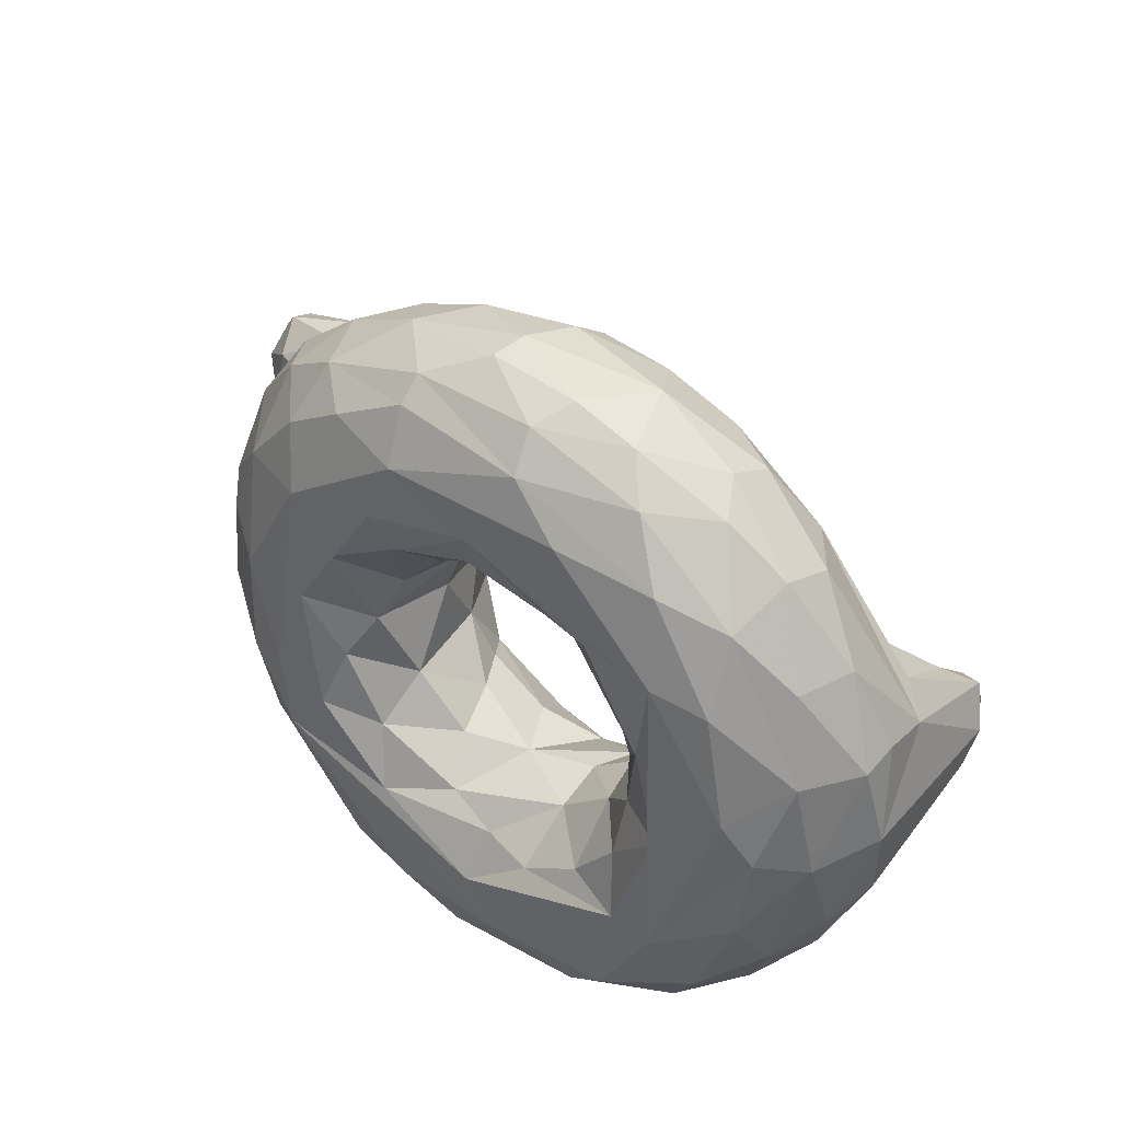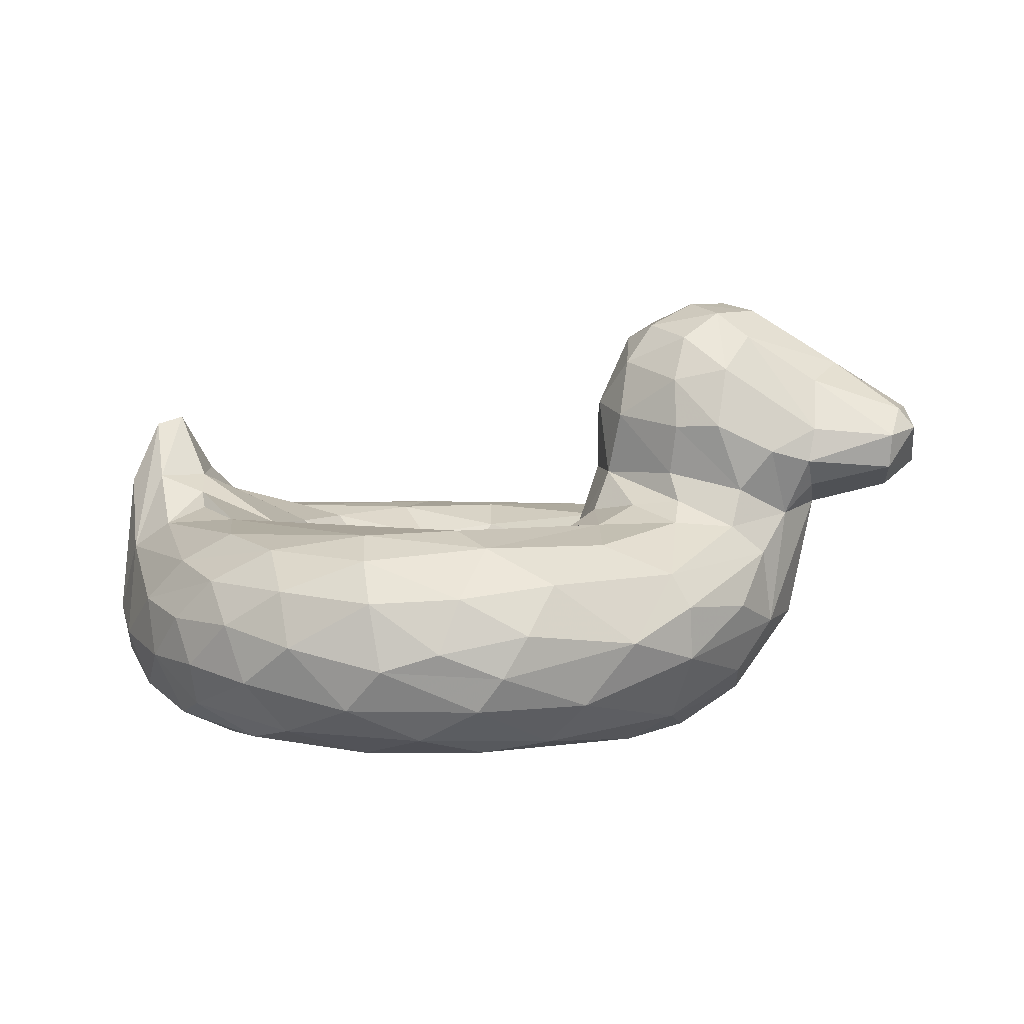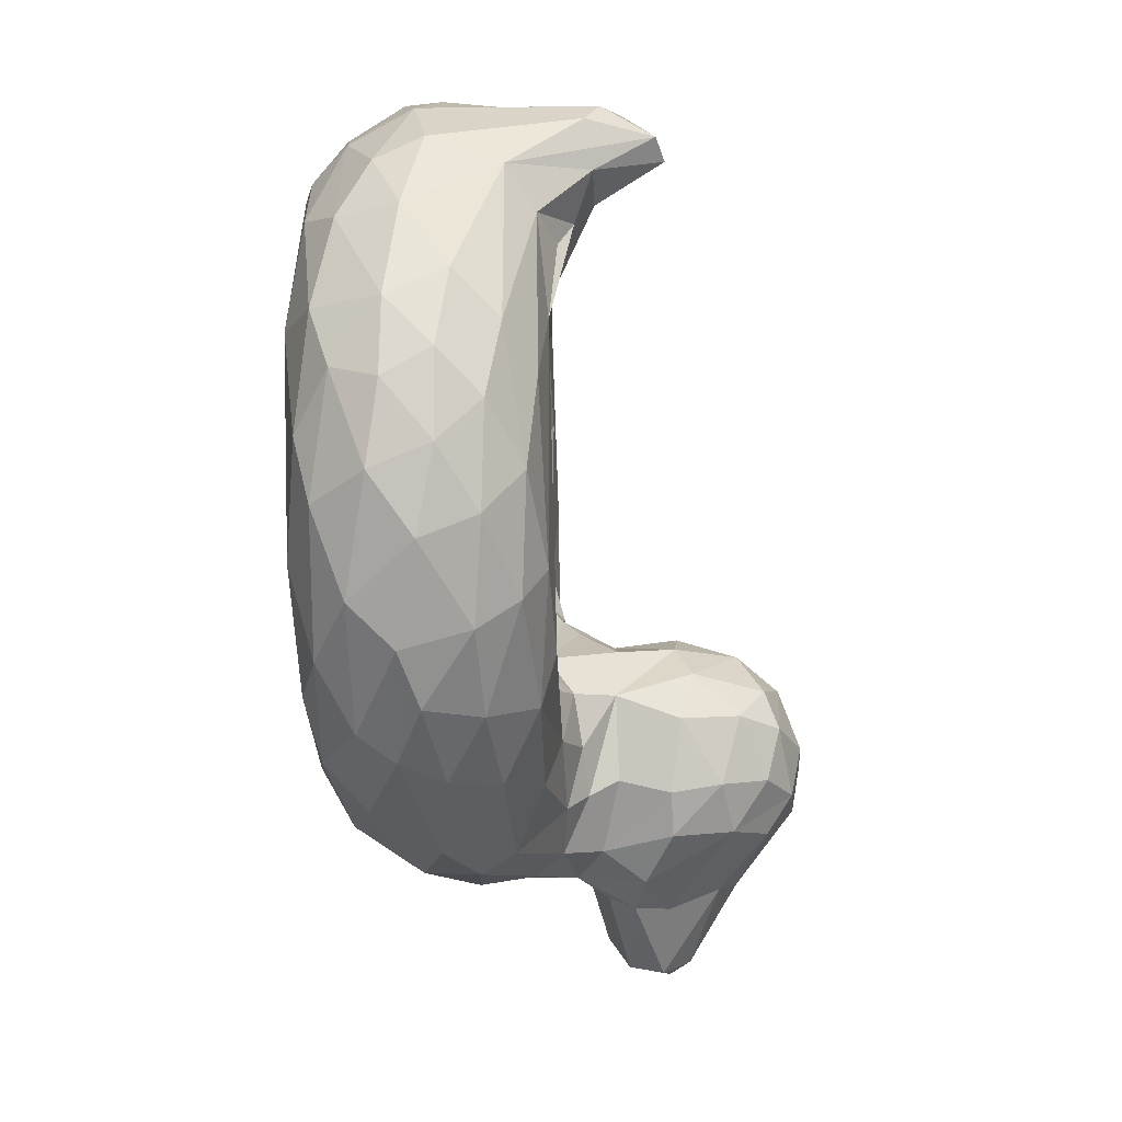
<metadata>
{"format":"obj","ext":"obj","renderer":"f3d","projection":"perspective","resolution":1024,"background":"white","views":[{"elev":39.8,"azim":38.3,"up":"+Z"},{"elev":3.8,"azim":-169.0,"up":"+Y"},{"elev":-68.5,"azim":91.7,"up":"+Z"}]}
</metadata>
<code>
v -0.07936 -0.1927 -0.07817
v 0.001809 -0.2476 -0.1881
v 0.1426 -0.284 -0.2558
v 0.286 -0.2582 -0.2362
v 0.3704 -0.2481 -0.1765
v 0.4381 -0.3193 -0.05356
v -0.03586 -0.1726 -0.1804
v 0.08049 -0.1632 -0.2657
v 0.2081 -0.1339 -0.3001
v 0.3263 -0.1747 -0.2371
v 0.4358 -0.1721 -0.114
v -0.1501 -0.06031 -0.1005
v -0.08123 -0.1042 -0.2114
v -0.1429 -0.05422 -0.2666
v 0.05627 -0.07028 -0.346
v 0.1782 -0.04887 -0.4082
v 0.334 -0.03601 -0.4277
v 0.4574 -0.07901 -0.2208
v 0.5557 -0.05083 -0.1257
v -0.2009 -0.008386 -0.1607
v -0.2344 -0.0317 -0.3072
v -0.1311 -0.03977 -0.3593
v 0.03766 -0.03415 -0.5047
v 0.6049 -0.03248 -0.2904
v 0.735 0.01823 -0.1143
v -0.3967 -0.02732 -0.2762
v -0.2612 -0.06545 -0.4395
v -0.03875 -0.06499 -0.5724
v 0.203 -0.08896 -0.6465
v 0.4213 -0.07505 -0.5814
v 0.5511 -0.05227 -0.4577
v 0.784 -0.04849 -0.214
v -0.5822 -0.09494 -0.2077
v -0.4076 -0.1246 -0.4316
v -0.1837 -0.1373 -0.5869
v -0.00517 -0.1605 -0.6786
v 0.1757 -0.1706 -0.7088
v 0.3743 -0.1528 -0.6727
v 0.5535 -0.1424 -0.5844
v 0.7481 -0.198 -0.4426
v 0.8716 -0.1044 -0.1946
v -0.5969 -0.2468 -0.1772
v -0.4504 -0.3035 -0.4222
v -0.3461 -0.2596 -0.5388
v -0.1427 -0.2352 -0.6549
v 0.02859 -0.27 -0.7152
v 0.1476 -0.307 -0.7276
v 0.3465 -0.2642 -0.7117
v 0.5997 -0.3208 -0.5924
v 0.7149 -0.3158 -0.4924
v 0.8378 -0.288 -0.3312
v 0.9181 -0.2479 -0.1621
v -0.5286 -0.3554 -0.2113
v -0.3965 -0.4416 -0.3281
v -0.2464 -0.3875 -0.5609
v -0.04076 -0.3925 -0.663
v 0.2277 -0.3925 -0.6976
v 0.4567 -0.3471 -0.6638
v 0.6024 -0.4109 -0.542
v 0.8044 -0.4085 -0.2927
v 0.8845 -0.3436 -0.1939
v -0.3937 -0.4917 -0.1213
v -0.2964 -0.5044 -0.27
v -0.162 -0.4718 -0.5213
v -0.02314 -0.4979 -0.5331
v 0.08835 -0.4603 -0.6336
v 0.3788 -0.4515 -0.6192
v 0.4758 -0.4803 -0.5344
v 0.6742 -0.4496 -0.4264
v 0.7717 -0.4735 -0.191
v -0.3077 -0.5107 -0.1111
v 0.2336 -0.5083 -0.5269
v 0.6001 -0.5093 -0.3141
v -0.1704 -0.4642 -0.04852
v -0.09394 -0.4523 -0.2004
v -0.06094 -0.4936 -0.3261
v 0.1734 -0.4496 -0.3366
v 0.2804 -0.4717 -0.3511
v 0.3983 -0.4648 -0.2803
v 0.4853 -0.4636 -0.1787
v 0.6081 -0.502 -0.0468
v -0.07101 -0.3611 -0.1114
v 0.02963 -0.3486 -0.2251
v 0.07193 -0.4297 -0.2981
v 0.2932 -0.3665 -0.2534
v 0.402 -0.3649 -0.1656
v 0.4927 -0.4311 -0.0634
v -0.2263 0.07505 -0.1193
v -0.3755 0.07659 -0.201
v -0.6246 -0.01116 -0.1413
v -0.2593 0.2036 -0.164
v -0.4843 0.1816 -0.2366
v -0.6776 0.1038 -0.1789
v -0.3197 0.4036 -0.09789
v -0.4968 0.3048 -0.2001
v -0.684 0.2799 -0.09877
v -0.8496 0.09119 -0.1229
v -0.8558 0.1609 -0.1381
v 0.7531 0.05697 -0.04828
v 0.8357 0.0556 -0.1129
v 0.923 0.04196 -0.06873
v 0.8234 0.1918 -0.005677
v 0.8757 0.1749 -0.0267
v -0.07268 -0.2682 0.05178
v -0.01902 -0.2842 0.1644
v 0.0859 -0.2425 0.2418
v 0.2194 -0.2744 0.255
v 0.32 -0.2907 0.2182
v 0.4073 -0.2873 0.1246
v 0.4391 -0.2996 0.02238
v -0.1129 -0.1277 0.02161
v -0.05634 -0.1794 0.1454
v -0.0125 -0.1161 0.2547
v 0.1839 -0.1809 0.2755
v 0.3014 -0.1057 0.3008
v 0.4403 -0.1138 0.1819
v 0.4519 -0.1744 0.06247
v -0.1764 -0.02939 0.1504
v -0.09702 -0.1048 0.1849
v -0.131 -0.05025 0.3016
v 0.1395 -0.08191 0.3475
v 0.3677 -0.04315 0.3815
v 0.4989 -0.05639 0.2273
v 0.5469 -0.06011 0.09058
v -0.2308 -0.03723 0.3497
v -0.0501 -0.03459 0.4611
v 0.3384 -0.03681 0.5148
v 0.5936 -0.03083 0.2206
v 0.7352 0.01575 0.1195
v -0.3243 -0.004411 0.2383
v -0.3575 -0.04589 0.3349
v -0.06969 -0.05829 0.5445
v 0.1187 -0.04556 0.5679
v 0.3199 -0.09928 0.6436
v 0.4631 -0.08833 0.5813
v 0.658 -0.1009 0.4561
v 0.7724 -0.04304 0.2131
v -0.5823 -0.09482 0.2075
v -0.4104 -0.1086 0.4128
v -0.08208 -0.11 0.6137
v -0.02085 -0.1945 0.6889
v 0.1676 -0.1716 0.709
v 0.5759 -0.158 0.5809
v 0.733 -0.1963 0.4598
v 0.9063 -0.1204 0.1471
v -0.5155 -0.2867 0.3322
v -0.4289 -0.2496 0.4664
v -0.2906 -0.2573 0.5769
v -0.1129 -0.2909 0.6699
v 0.1337 -0.2723 0.73
v 0.3877 -0.2146 0.6939
v 0.5656 -0.2494 0.6199
v 0.7197 -0.2999 0.4913
v 0.84 -0.2576 0.3298
v 0.9143 -0.2301 0.1734
v -0.4707 -0.4357 0.1578
v -0.4048 -0.4383 0.3195
v -0.383 -0.3399 0.4781
v -0.2426 -0.3798 0.5687
v 0.0007734 -0.4064 0.666
v 0.2607 -0.4184 0.6769
v 0.3048 -0.3471 0.7078
v 0.4939 -0.4175 0.6061
v 0.6948 -0.4227 0.4416
v 0.804 -0.3768 0.3353
v 0.8432 -0.418 0.1671
v -0.38 -0.4977 0.1036
v -0.2806 -0.4533 0.4571
v -0.1497 -0.4644 0.5417
v -0.001804 -0.4525 0.6228
v 0.2733 -0.4773 0.6086
v 0.5679 -0.4711 0.4902
v 0.6981 -0.4869 0.2986
v 0.7445 -0.4983 0.07944
v -0.2399 -0.5056 0.3423
v 0.009298 -0.5051 0.518
v 0.5892 -0.5095 0.3224
v -0.241 -0.5023 0.09038
v -0.1707 -0.4966 0.2201
v -0.02305 -0.4658 0.2926
v 0.1472 -0.4629 0.3505
v 0.3315 -0.4687 0.3275
v 0.4444 -0.5019 0.3393
v 0.5473 -0.4854 0.1283
v -0.1235 -0.4168 0.03836
v -0.07092 -0.3928 0.1455
v 0.01292 -0.3831 0.231
v 0.1055 -0.376 0.2719
v 0.209 -0.3794 0.2821
v 0.348 -0.4121 0.2527
v 0.4117 -0.3918 0.1746
v 0.4824 -0.4136 0.03664
v -0.2284 0.07729 0.1213
v -0.3754 0.07642 0.2009
v -0.6102 -0.007593 0.1572
v -0.2593 0.2036 0.164
v -0.4843 0.1816 0.2366
v -0.6776 0.09141 0.1711
v -0.2843 0.3498 0.1284
v -0.4777 0.3401 0.1895
v -0.6908 0.3092 0.0653
v -0.8457 0.127 0.1456
v -0.863 0.1969 0.1099
v 0.7719 0.07047 0.05808
v 0.8334 0.06666 0.1045
v 0.8969 0.1151 0.06599
v -0.5406 0.4367 -0.03131
v -0.7249 0.3199 -0.008536
v -0.2609 0.377 -0.04522
v -0.6775 0.008814 -0.02145
v -0.8377 0.04983 -0.02438
v -0.9021 0.1768 -0.06739
v -0.1844 0.08228 -3.329e-05
v -0.1839 0.1988 0.00475
v 0.9317 0.07255 -0.003008
v -0.6268 -0.2408 -0.03049
v -0.5093 -0.4157 -0.04385
v 0.9388 -0.2745 -0.006441
v 0.8764 -0.4016 -0.02556
v 0.7995 -0.4751 -0.00254
v 0.4465 -0.207 -0.02086
v 0.3064 -0.1046 -0.2999
v 0.7116 -0.01337 -0.1692
v -0.2953 0.006308 -0.2117
v 0.2244 -0.04289 -0.5618
v -0.5164 -0.03698 -0.2359
v 0.658 -0.1107 -0.4691
v -0.4478 -0.1936 -0.4395
v -0.5468 -0.2023 -0.3017
v 0.5003 -0.2279 -0.6529
v 0.6415 -0.2254 -0.5612
v -0.09473 -0.3217 -0.6723
v -0.2087 -0.5001 -0.1699
v 0.157 -0.5039 -0.4371
v 0.5152 -0.5059 -0.2972
v -0.3963 0.01657 -0.2223
v -0.5307 0.04138 -0.2053
v -0.3919 0.1795 -0.2267
v -0.5999 0.1257 -0.2119
v -0.4012 0.3752 -0.1648
v -0.2706 0.3217 -0.1363
v -0.3855 0.2818 -0.2084
v -0.6887 0.1745 -0.1664
v -0.539 0.377 -0.133
v 0.3551 -0.1985 0.2054
v -0.2057 -0.02518 0.2212
v 0.1574 -0.0387 0.4402
v 0.5402 -0.04795 0.4526
v 0.6922 -0.02645 0.2096
v -0.5164 -0.03692 0.2359
v 0.1757 -0.1 0.6595
v 0.8549 -0.08701 0.2008
v -0.5458 -0.2233 0.3043
v -0.4529 -0.1836 0.4298
v -0.1818 -0.1864 0.6197
v 0.6097 -0.3256 0.584
v -0.5611 -0.335 0.1506
v 0.1171 -0.3393 0.7184
v 0.4351 -0.3514 0.6705
v 0.9113 -0.3025 0.1586
v 0.3766 -0.5026 0.5212
v -0.04948 -0.5056 0.3823
v 0.1811 -0.5051 0.4436
v -0.3968 0.01563 0.223
v -0.5305 0.04152 0.2054
v -0.3919 0.1795 0.2267
v -0.5999 0.1257 0.2119
v -0.4012 0.3751 0.1648
v -0.3855 0.2818 0.2084
v -0.5111 0.4057 0.121
v -0.6811 0.1871 0.1648
v -0.5363 0.2562 0.2091
v -0.6813 0.05109 -0.1273
v -0.2003 0.2312 -0.08136
v -0.2282 0.3278 0.0563
v -0.4676 0.4297 -0.1032
v -0.4018 0.4529 -0.02534
v -0.8679 0.219 -0.07627
v -0.8968 0.1001 0.03968
v -0.1801 0.006315 0.08737
v -0.6174 -0.2459 0.09567
v -0.6203 -0.1836 0.1331
v -0.6723 0.01796 0.0724
v -0.205 0.2059 0.1003
v -0.3043 0.4125 0.04682
v -0.4075 0.4298 0.1025
v -0.5589 0.4201 0.05341
v -0.8201 0.05949 0.09375
v -0.8779 0.2208 0.04716
v -0.8978 0.1596 0.087
v -0.4706 0.4555 0.03055
f 8 7 2
f 2 3 8
f 10 3 4
f 6 11 5
f 221 11 6
f 13 1 7
f 7 8 13
f 9 222 17
f 222 10 18
f 12 13 20
f 14 20 13
f 21 20 14
f 14 22 21
f 24 23 17
f 24 17 18
f 19 24 18
f 25 24 19
f 23 28 21
f 225 28 23
f 30 29 225
f 225 24 31
f 31 30 225
f 32 31 24
f 27 34 26
f 33 226 34
f 34 27 35
f 28 35 27
f 38 29 30
f 29 38 37
f 31 227 30
f 40 39 227
f 33 228 229
f 228 43 229
f 43 42 229
f 228 34 44
f 43 228 44
f 44 35 45
f 47 46 37
f 37 38 48
f 230 38 39
f 39 40 231
f 40 41 51
f 43 53 42
f 43 54 53
f 43 44 55
f 44 232 55
f 45 46 232
f 56 55 232
f 232 47 56
f 57 56 47
f 57 48 58
f 49 59 58
f 50 59 49
f 52 61 51
f 60 51 61
f 55 64 54
f 55 56 64
f 57 66 56
f 59 68 67
f 68 59 69
f 69 60 70
f 68 69 73
f 68 73 72
f 77 76 234
f 78 77 234
f 234 235 78
f 79 78 235
f 80 79 235
f 81 235 73
f 82 75 83
f 84 75 76
f 79 85 78
f 81 87 80
f 87 86 80
f 2 1 82
f 83 3 2
f 84 85 3
f 3 85 4
f 4 85 86
f 86 87 6
f 236 88 224
f 237 89 236
f 238 91 89
f 88 89 91
f 237 239 92
f 91 242 241
f 92 95 242
f 241 240 94
f 95 239 243
f 243 244 95
f 96 243 98
f 243 93 98
f 97 98 93
f 223 25 32
f 25 99 100
f 99 102 100
f 112 104 111
f 104 112 105
f 107 106 114
f 114 245 107
f 245 114 115
f 115 116 245
f 109 108 245
f 117 109 245
f 112 119 113
f 120 121 113
f 121 114 113
f 114 121 115
f 246 125 120
f 118 246 119
f 119 246 120
f 247 120 126
f 126 127 247
f 247 122 121
f 128 122 127
f 118 130 246
f 134 135 127
f 135 136 248
f 128 127 249
f 248 136 137
f 264 131 130
f 138 139 250
f 132 140 133
f 140 141 142
f 133 251 134
f 251 142 134
f 135 134 151
f 136 135 143
f 144 136 143
f 138 253 254
f 255 254 148
f 151 134 142
f 152 143 151
f 152 153 144
f 143 152 144
f 144 154 145
f 156 157 257
f 157 158 146
f 148 159 149
f 160 149 159
f 149 160 258
f 160 161 258
f 258 162 150
f 259 151 162
f 164 256 163
f 164 153 256
f 164 165 153
f 260 165 166
f 155 154 260
f 167 157 156
f 159 169 170
f 160 170 171
f 162 161 259
f 163 259 161
f 161 171 163
f 171 172 163
f 163 172 164
f 172 173 164
f 164 166 165
f 173 174 166
f 167 175 157
f 168 175 169
f 176 169 175
f 261 171 176
f 261 172 171
f 172 177 173
f 262 175 178
f 175 262 176
f 262 180 263
f 176 263 177
f 183 177 263
f 177 184 81
f 179 185 186
f 180 179 186
f 184 183 190
f 187 186 105
f 187 105 106
f 107 189 106
f 108 189 107
f 109 191 108
f 192 191 110
f 264 130 193
f 265 264 194
f 266 194 196
f 193 196 194
f 265 197 267
f 196 199 269
f 197 269 200
f 271 272 270
f 272 271 267
f 202 271 203
f 271 202 198
f 252 145 206
f 205 204 129
f 204 205 102
f 104 1 111
f 111 1 12
f 11 117 124
f 210 42 216
f 229 42 33
f 42 53 216
f 217 216 53
f 61 52 218
f 217 53 54
f 54 62 217
f 60 61 219
f 70 219 220
f 174 73 220
f 177 73 174
f 233 178 71
f 192 6 87
f 12 20 88
f 42 210 90
f 273 93 90
f 90 210 273
f 274 214 88
f 213 88 214
f 91 274 88
f 274 91 241
f 274 241 209
f 274 209 275
f 285 209 94
f 94 276 277
f 95 276 240
f 207 277 276
f 207 276 244
f 207 244 208
f 96 208 244
f 211 273 210
f 208 96 278
f 98 278 96
f 289 208 278
f 98 97 212
f 211 279 97
f 215 101 103
f 117 221 110
f 12 118 111
f 280 118 12
f 129 99 124
f 281 283 210
f 282 281 253
f 146 253 281
f 253 138 282
f 155 218 145
f 215 145 218
f 217 156 257
f 146 281 257
f 218 260 219
f 166 219 260
f 217 167 156
f 175 167 71
f 81 184 87
f 110 6 192
f 118 280 193
f 284 193 214
f 213 214 193
f 196 193 284
f 284 214 275
f 284 199 196
f 277 286 285
f 286 291 270
f 200 268 270
f 286 270 268
f 286 268 199
f 291 207 287
f 287 208 201
f 287 201 270
f 198 288 283
f 279 288 202
f 279 211 288
f 201 203 271
f 202 290 279
f 202 203 290
f 289 290 203
f 290 289 212
f 204 102 99
f 206 103 102
f 1 2 7
f 8 3 9
f 3 10 9
f 5 10 4
f 10 5 11
f 1 13 12
f 15 13 8
f 14 13 15
f 8 9 15
f 15 9 16
f 9 10 222
f 16 9 17
f 17 222 18
f 11 18 10
f 18 11 19
f 15 22 14
f 16 22 15
f 23 22 16
f 16 17 23
f 24 25 223
f 21 224 20
f 27 26 21
f 26 224 21
f 21 22 23
f 27 21 28
f 29 28 225
f 23 24 225
f 223 32 24
f 26 226 236
f 226 26 34
f 28 36 35
f 37 36 29
f 28 29 36
f 39 38 30
f 39 30 227
f 31 32 227
f 41 227 32
f 34 228 33
f 35 44 34
f 36 45 35
f 36 46 45
f 37 46 36
f 48 47 37
f 48 38 230
f 39 231 230
f 50 49 231
f 231 49 230
f 227 41 40
f 50 40 51
f 40 50 231
f 51 41 52
f 54 43 55
f 232 44 45
f 47 232 46
f 48 57 47
f 48 230 58
f 49 58 230
f 51 60 50
f 69 50 60
f 69 59 50
f 62 54 63
f 63 54 64
f 64 56 66
f 66 65 64
f 58 67 57
f 67 66 57
f 67 58 59
f 63 71 62
f 65 63 64
f 72 63 65
f 65 66 72
f 66 67 72
f 72 67 68
f 73 69 70
f 75 74 233
f 71 63 233
f 76 75 233
f 76 233 63
f 234 76 63
f 234 63 72
f 235 234 72
f 235 72 73
f 235 81 80
f 75 82 74
f 84 83 75
f 76 77 84
f 85 77 78
f 85 79 86
f 86 79 80
f 82 83 2
f 84 3 83
f 85 84 77
f 86 5 4
f 6 5 86
f 20 224 88
f 224 26 236
f 89 88 236
f 90 226 33
f 226 90 237
f 236 226 237
f 92 238 237
f 89 237 238
f 237 90 239
f 93 239 90
f 242 91 238
f 242 238 92
f 240 242 95
f 240 241 242
f 239 95 92
f 93 243 239
f 244 243 96
f 100 41 32
f 41 100 103
f 41 103 101
f 100 32 25
f 102 103 100
f 106 105 112
f 112 113 106
f 114 106 113
f 107 245 108
f 117 245 116
f 109 117 110
f 111 118 112
f 112 118 119
f 119 120 113
f 122 115 121
f 123 116 115
f 124 116 123
f 125 126 120
f 121 120 247
f 122 247 127
f 122 123 115
f 122 128 123
f 129 124 128
f 123 128 124
f 130 131 125
f 246 130 125
f 131 132 125
f 126 125 132
f 133 126 132
f 127 126 133
f 133 134 127
f 127 135 248
f 249 127 248
f 248 137 249
f 129 128 249
f 131 264 250
f 250 139 131
f 139 140 131
f 132 131 140
f 251 133 140
f 142 251 140
f 143 135 151
f 252 137 136
f 136 145 252
f 139 138 254
f 253 147 254
f 147 148 254
f 254 255 139
f 140 139 255
f 255 148 149
f 141 140 255
f 149 141 255
f 149 150 141
f 142 141 150
f 151 142 150
f 153 152 256
f 153 154 144
f 136 144 145
f 154 155 145
f 146 257 157
f 147 253 146
f 146 158 147
f 148 147 158
f 158 159 148
f 258 150 149
f 151 150 162
f 161 162 258
f 151 259 152
f 259 163 256
f 152 259 256
f 154 153 165
f 165 260 154
f 157 168 158
f 168 159 158
f 169 159 168
f 170 160 159
f 161 160 171
f 166 164 173
f 168 157 175
f 170 169 176
f 176 171 170
f 177 261 176
f 177 172 261
f 173 177 174
f 178 179 262
f 179 180 262
f 181 263 180
f 263 176 262
f 182 263 181
f 263 182 183
f 184 177 183
f 185 179 178
f 186 187 180
f 181 187 188
f 181 180 187
f 189 181 188
f 181 189 182
f 182 189 190
f 183 182 190
f 190 191 184
f 184 191 192
f 186 185 105
f 104 105 185
f 188 187 106
f 189 188 106
f 189 108 190
f 191 190 108
f 109 110 191
f 118 193 130
f 194 264 193
f 264 265 250
f 250 265 195
f 195 138 250
f 197 265 266
f 194 266 265
f 265 267 195
f 198 195 267
f 269 266 196
f 268 269 199
f 268 200 269
f 269 197 266
f 200 272 197
f 267 197 272
f 272 200 270
f 270 201 271
f 198 267 271
f 252 206 205
f 205 137 252
f 205 129 137
f 249 137 129
f 102 205 206
f 110 221 6
f 117 11 221
f 124 19 11
f 124 99 19
f 19 99 25
f 218 101 215
f 101 218 52
f 218 219 61
f 219 70 60
f 71 167 62
f 70 220 73
f 178 233 74
f 73 177 81
f 185 74 82
f 104 185 82
f 104 82 1
f 88 213 12
f 33 42 90
f 241 94 209
f 94 277 285
f 276 94 240
f 277 207 291
f 276 95 244
f 93 273 97
f 273 211 97
f 289 278 212
f 279 212 97
f 278 98 212
f 101 52 41
f 116 124 117
f 213 280 12
f 210 216 281
f 283 281 282
f 260 218 155
f 281 216 257
f 217 257 216
f 62 167 217
f 220 166 174
f 166 220 219
f 178 175 71
f 74 185 178
f 192 87 184
f 193 280 213
f 138 195 282
f 283 282 195
f 195 198 283
f 214 274 275
f 275 209 285
f 285 199 275
f 199 284 275
f 291 286 277
f 199 285 286
f 270 291 287
f 207 208 287
f 288 198 202
f 288 211 283
f 210 283 211
f 208 289 201
f 201 289 203
f 212 279 290
f 145 215 206
f 129 204 99
f 206 215 103

</code>
